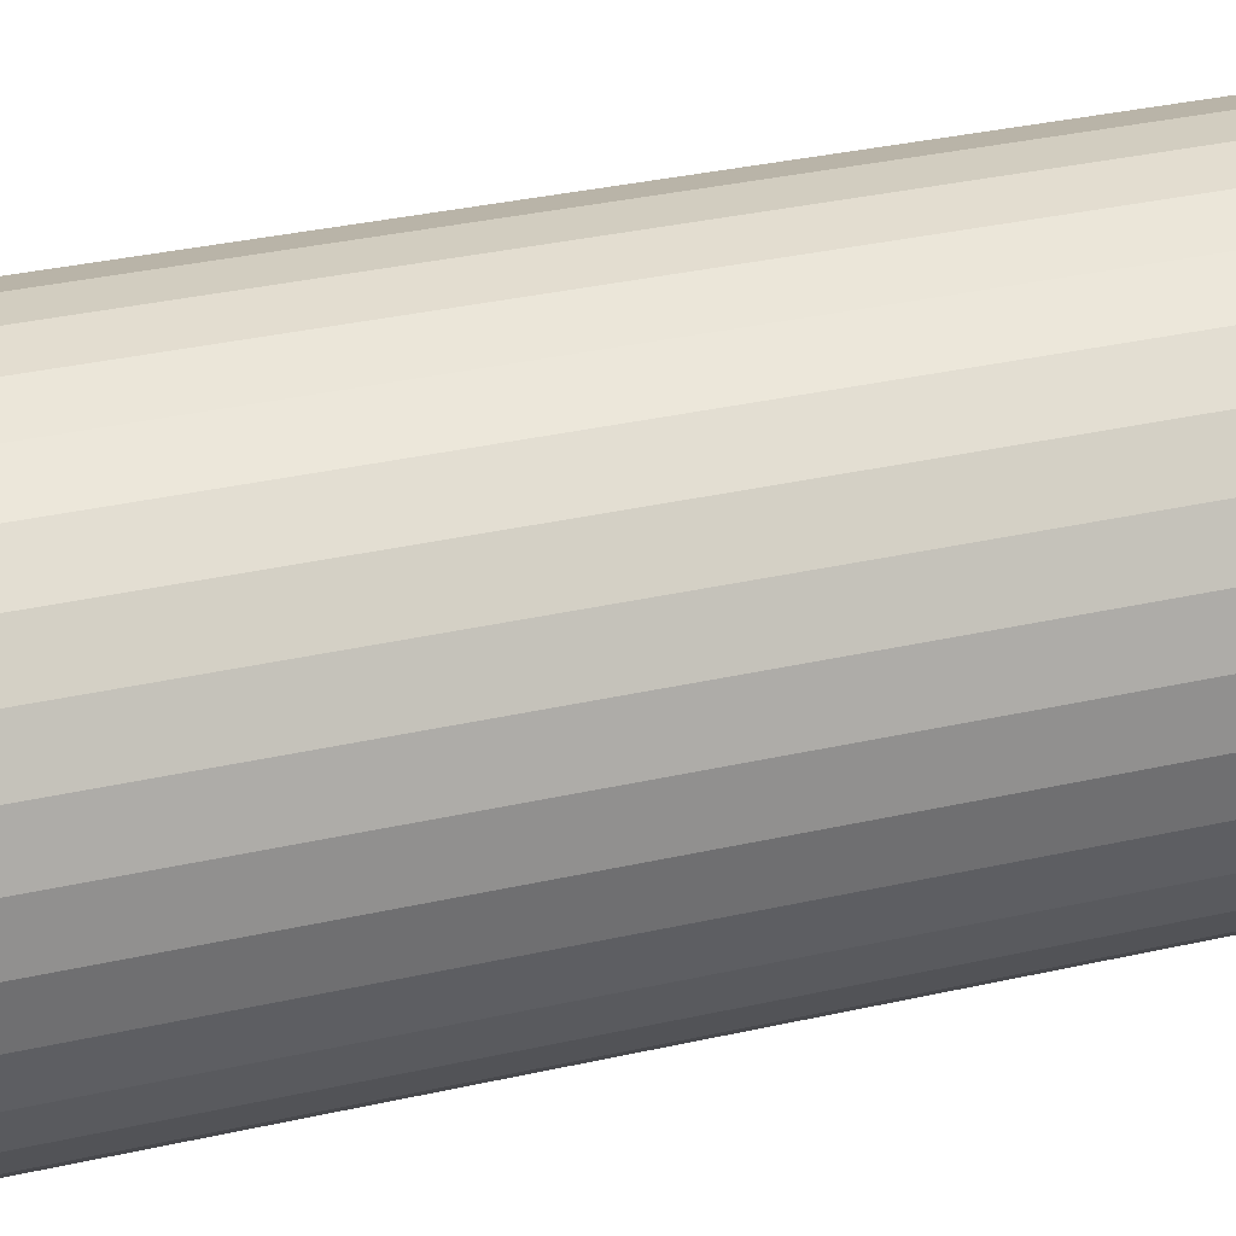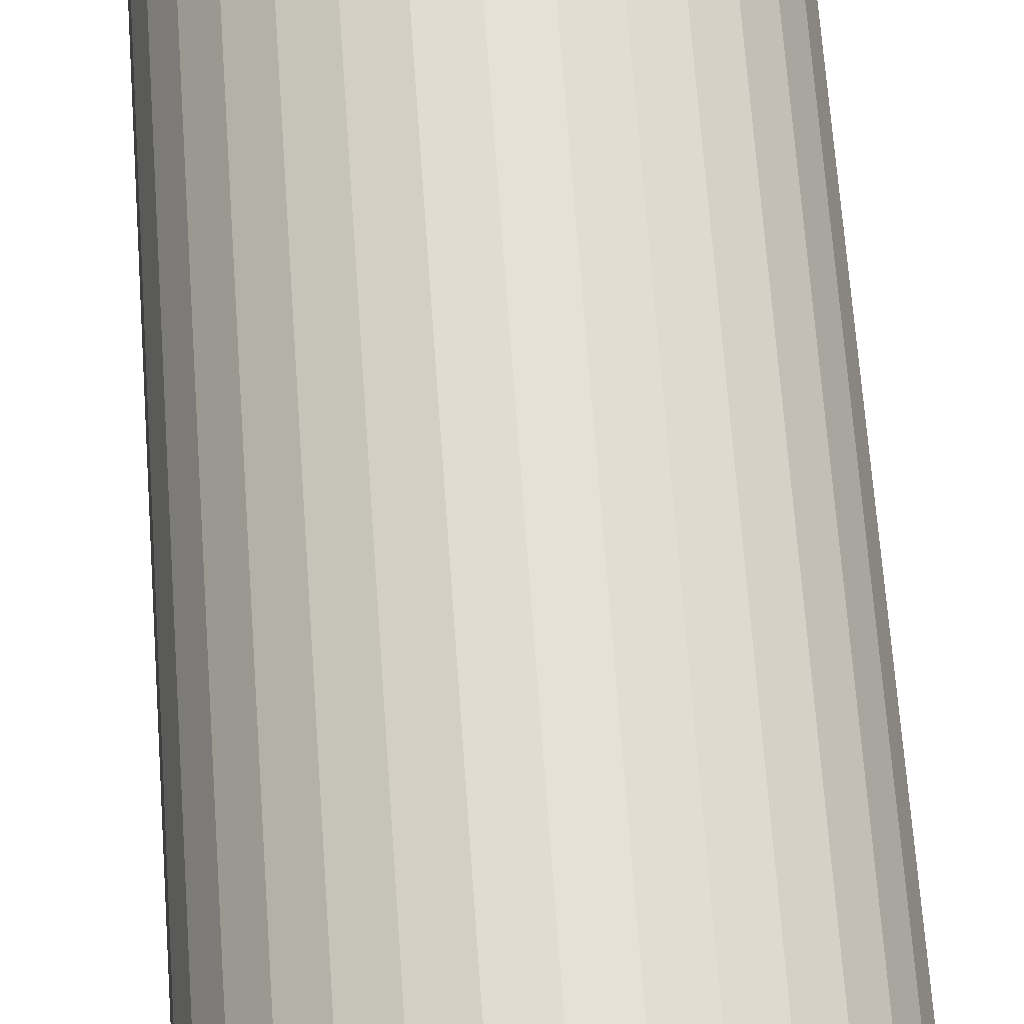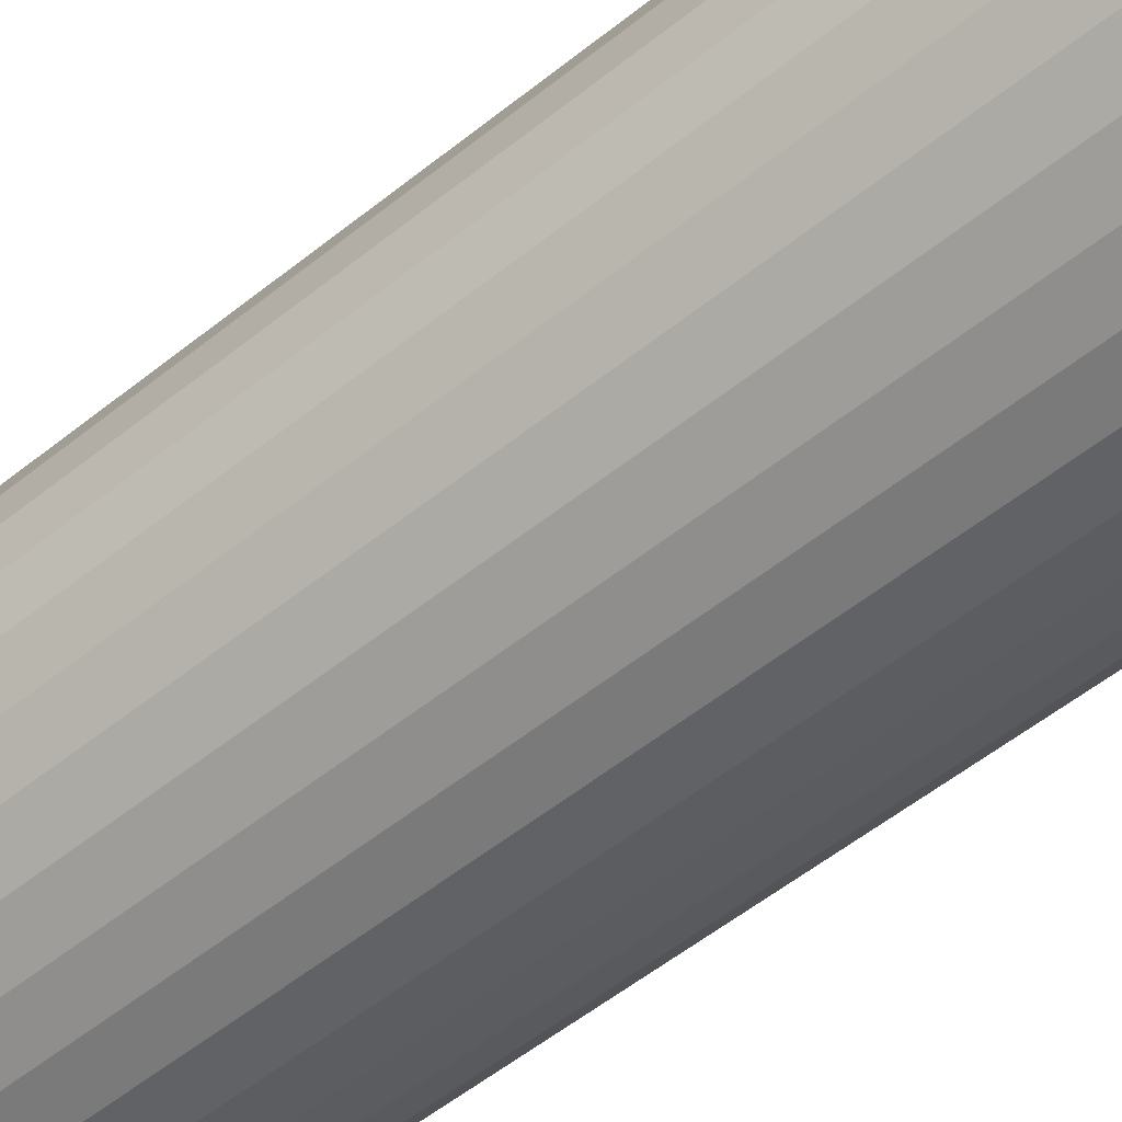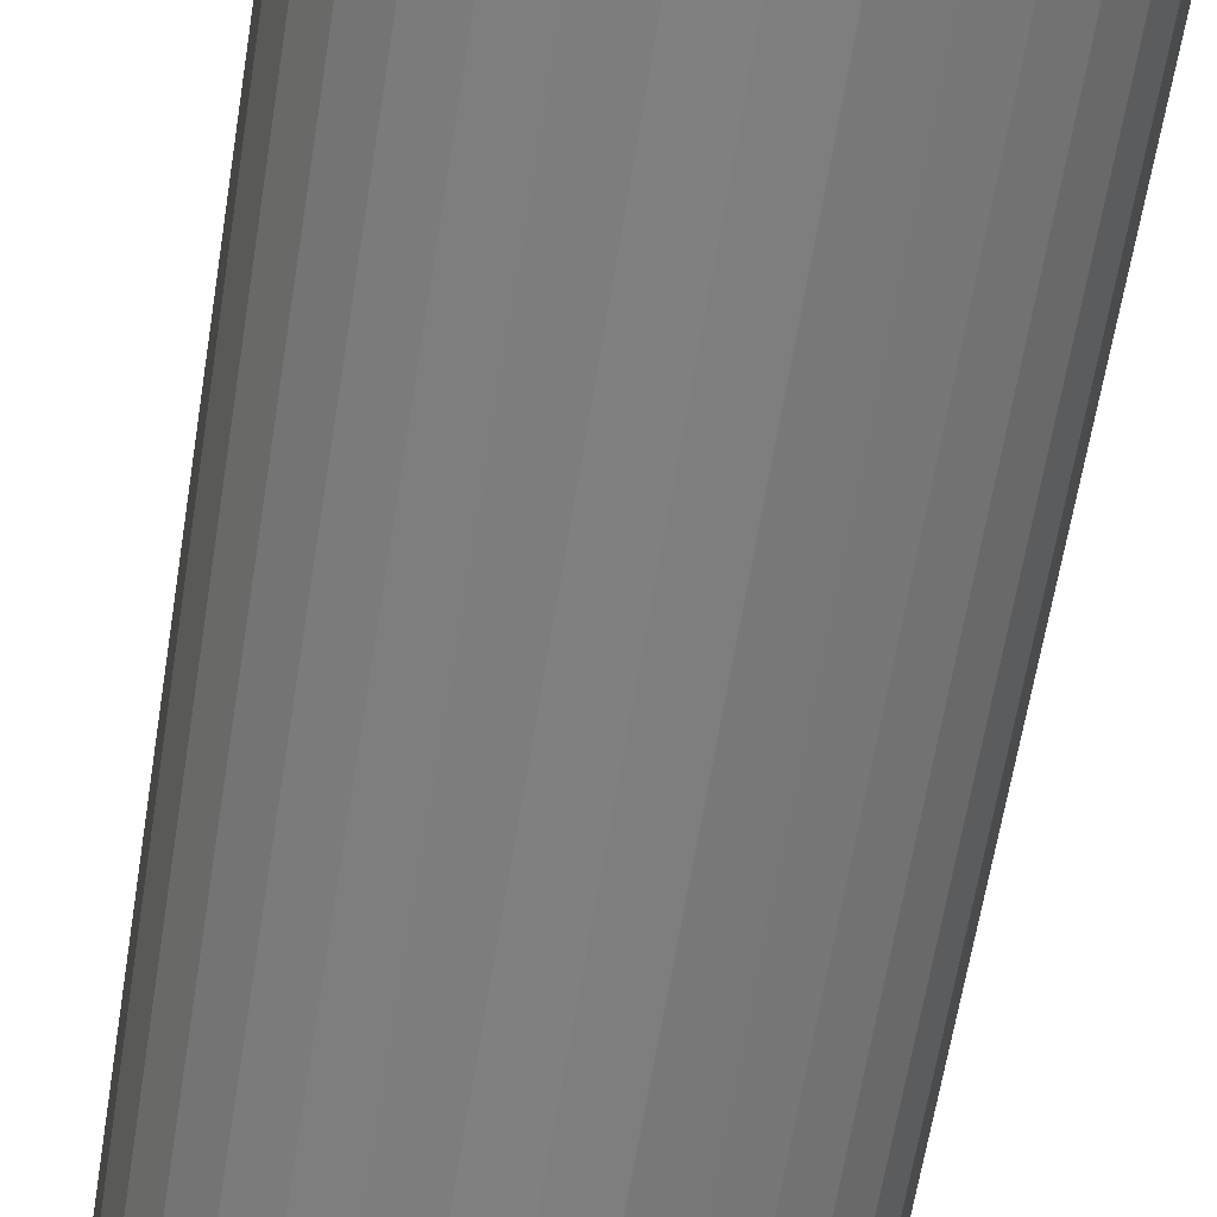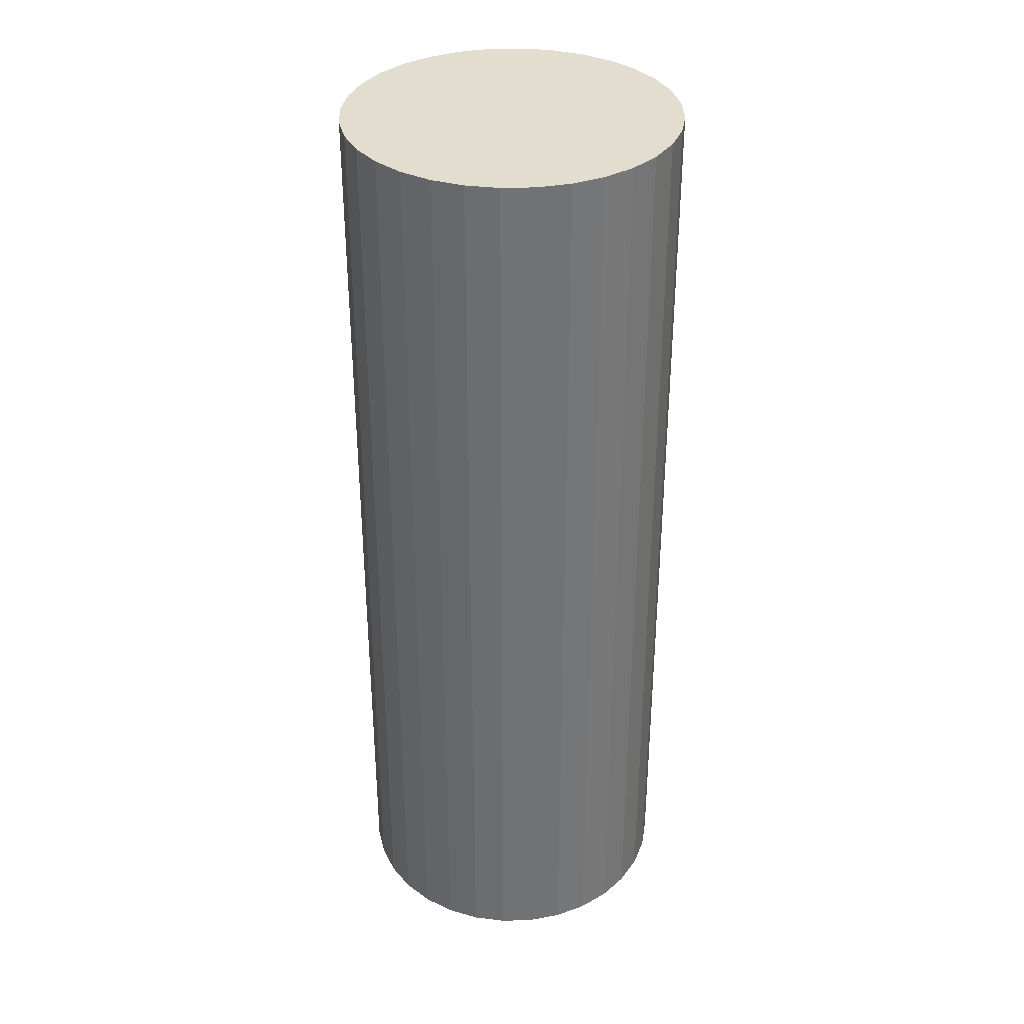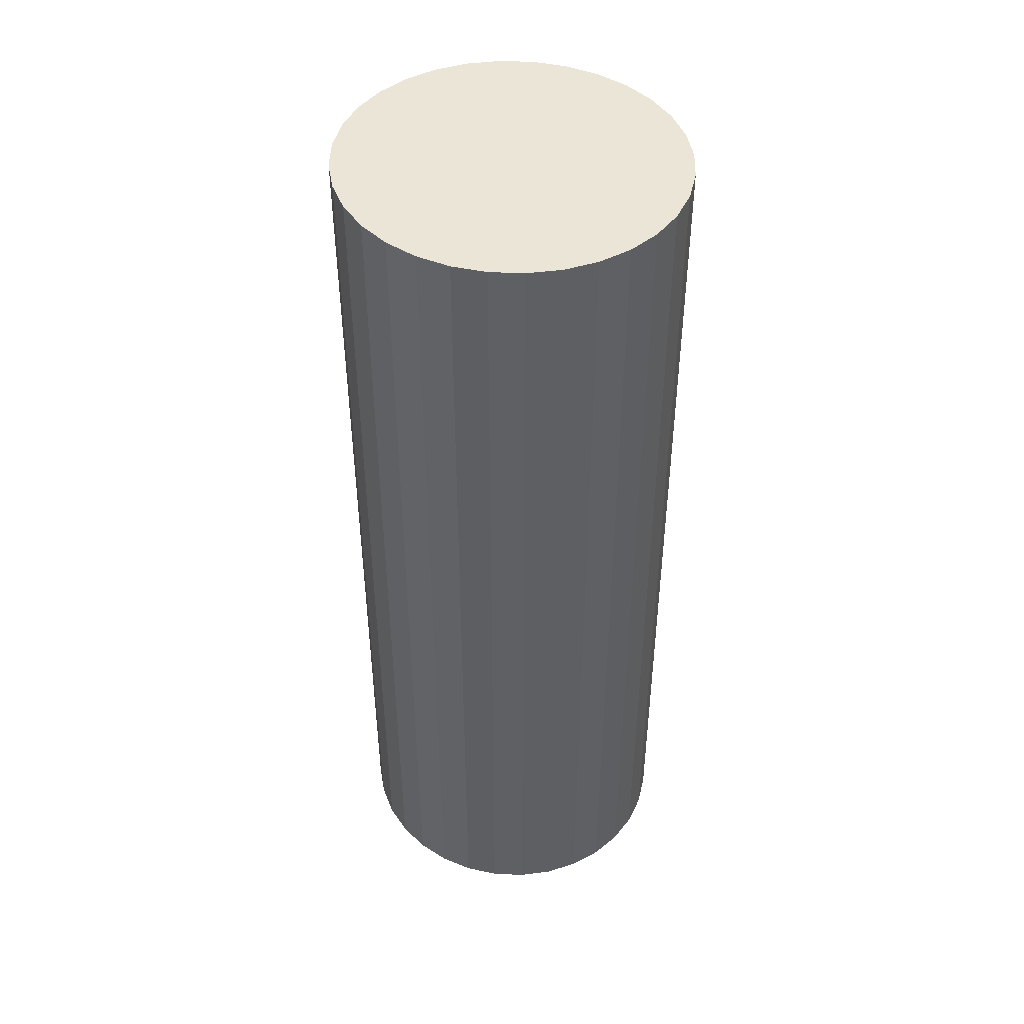
<metadata>
{"format":"obj","ext":"obj","renderer":"f3d","projection":"perspective","resolution":1024,"background":"white","views":[{"elev":29.9,"azim":71.0,"up":"+Z"},{"elev":66.5,"azim":175.9,"up":"+Z"},{"elev":-54.4,"azim":-49.5,"up":"+Z"},{"elev":-60.0,"azim":-8.9,"up":"+Z"},{"elev":34.8,"azim":93.5,"up":"+Y"},{"elev":45.9,"azim":-149.7,"up":"+Y"}]}
</metadata>
<code>
o Cylinder
v -0.005295 0.01057 -0.5988
v -0.005295 3.041 -0.5988
v 0.1025 0.01057 -0.5885
v 0.1025 3.041 -0.5885
v 0.2061 0.01057 -0.5579
v 0.2061 3.041 -0.5579
v 0.3016 0.01057 -0.5081
v 0.3016 3.041 -0.5081
v 0.3853 0.01057 -0.4411
v 0.3853 3.041 -0.4411
v 0.4541 0.01057 -0.3595
v 0.4541 3.041 -0.3595
v 0.5051 0.01057 -0.2665
v 0.5051 3.041 -0.2665
v 0.5365 0.01057 -0.1655
v 0.5365 3.041 -0.1655
v 0.5472 0.01057 -0.06041
v 0.5472 3.041 -0.06041
v 0.5365 0.01057 0.04464
v 0.5365 3.041 0.04464
v 0.5051 0.01057 0.1456
v 0.5051 3.041 0.1456
v 0.4541 0.01057 0.2387
v 0.4541 3.041 0.2387
v 0.3853 0.01057 0.3203
v 0.3853 3.041 0.3203
v 0.3016 0.01057 0.3873
v 0.3016 3.041 0.3873
v 0.2061 0.01057 0.437
v 0.2061 3.041 0.437
v 0.1025 0.01057 0.4677
v 0.1025 3.041 0.4677
v -0.005295 0.01057 0.478
v -0.005295 3.041 0.478
v -0.1131 0.01057 0.4677
v -0.1131 3.041 0.4677
v -0.2167 0.01057 0.437
v -0.2167 3.041 0.437
v -0.3122 0.01057 0.3873
v -0.3122 3.041 0.3873
v -0.3959 0.01057 0.3203
v -0.3959 3.041 0.3203
v -0.4646 0.01057 0.2387
v -0.4646 3.041 0.2387
v -0.5157 0.01057 0.1456
v -0.5157 3.041 0.1456
v -0.5471 0.01057 0.04464
v -0.5471 3.041 0.04464
v -0.5577 0.01057 -0.06041
v -0.5577 3.041 -0.06041
v -0.5471 0.01057 -0.1655
v -0.5471 3.041 -0.1655
v -0.5157 0.01057 -0.2665
v -0.5157 3.041 -0.2665
v -0.4646 0.01057 -0.3595
v -0.4646 3.041 -0.3595
v -0.3959 0.01057 -0.4411
v -0.3959 3.041 -0.4411
v -0.3122 0.01057 -0.5081
v -0.3122 3.041 -0.5081
v -0.2167 0.01057 -0.5579
v -0.2167 3.041 -0.5579
v -0.1131 0.01057 -0.5885
v -0.1131 3.041 -0.5885
f 2 3 1
f 4 5 3
f 6 7 5
f 8 9 7
f 10 11 9
f 12 13 11
f 14 15 13
f 16 17 15
f 18 19 17
f 20 21 19
f 22 23 21
f 24 25 23
f 26 27 25
f 28 29 27
f 30 31 29
f 32 33 31
f 34 35 33
f 36 37 35
f 38 39 37
f 40 41 39
f 42 43 41
f 44 45 43
f 46 47 45
f 48 49 47
f 50 51 49
f 52 53 51
f 54 55 53
f 56 57 55
f 58 59 57
f 60 61 59
f 10 8 26
f 62 63 61
f 64 1 63
f 59 61 39
f 2 4 3
f 4 6 5
f 6 8 7
f 8 10 9
f 10 12 11
f 12 14 13
f 14 16 15
f 16 18 17
f 18 20 19
f 20 22 21
f 22 24 23
f 24 26 25
f 26 28 27
f 28 30 29
f 30 32 31
f 32 34 33
f 34 36 35
f 36 38 37
f 38 40 39
f 40 42 41
f 42 44 43
f 44 46 45
f 46 48 47
f 48 50 49
f 50 52 51
f 52 54 53
f 54 56 55
f 56 58 57
f 58 60 59
f 60 62 61
f 6 4 32
f 4 2 34
f 2 64 36
f 64 62 38
f 62 60 38
f 60 58 40
f 38 60 40
f 58 56 42
f 56 54 44
f 42 56 44
f 54 52 48
f 52 50 48
f 48 46 54
f 46 44 54
f 42 40 58
f 38 36 64
f 36 34 2
f 34 32 4
f 32 30 6
f 30 28 6
f 28 26 8
f 6 28 8
f 26 24 10
f 24 22 12
f 10 24 12
f 22 20 16
f 20 18 16
f 16 14 22
f 14 12 22
f 62 64 63
f 64 2 1
f 63 1 33
f 1 3 31
f 3 5 31
f 5 7 29
f 31 5 29
f 7 9 25
f 9 11 23
f 11 13 23
f 13 15 21
f 23 13 21
f 15 17 19
f 19 21 15
f 23 25 9
f 25 27 7
f 27 29 7
f 31 33 1
f 33 35 63
f 35 37 63
f 37 39 61
f 63 37 61
f 39 41 57
f 41 43 55
f 43 45 55
f 45 47 53
f 55 45 53
f 47 49 51
f 51 53 47
f 55 57 41
f 57 59 39

</code>
